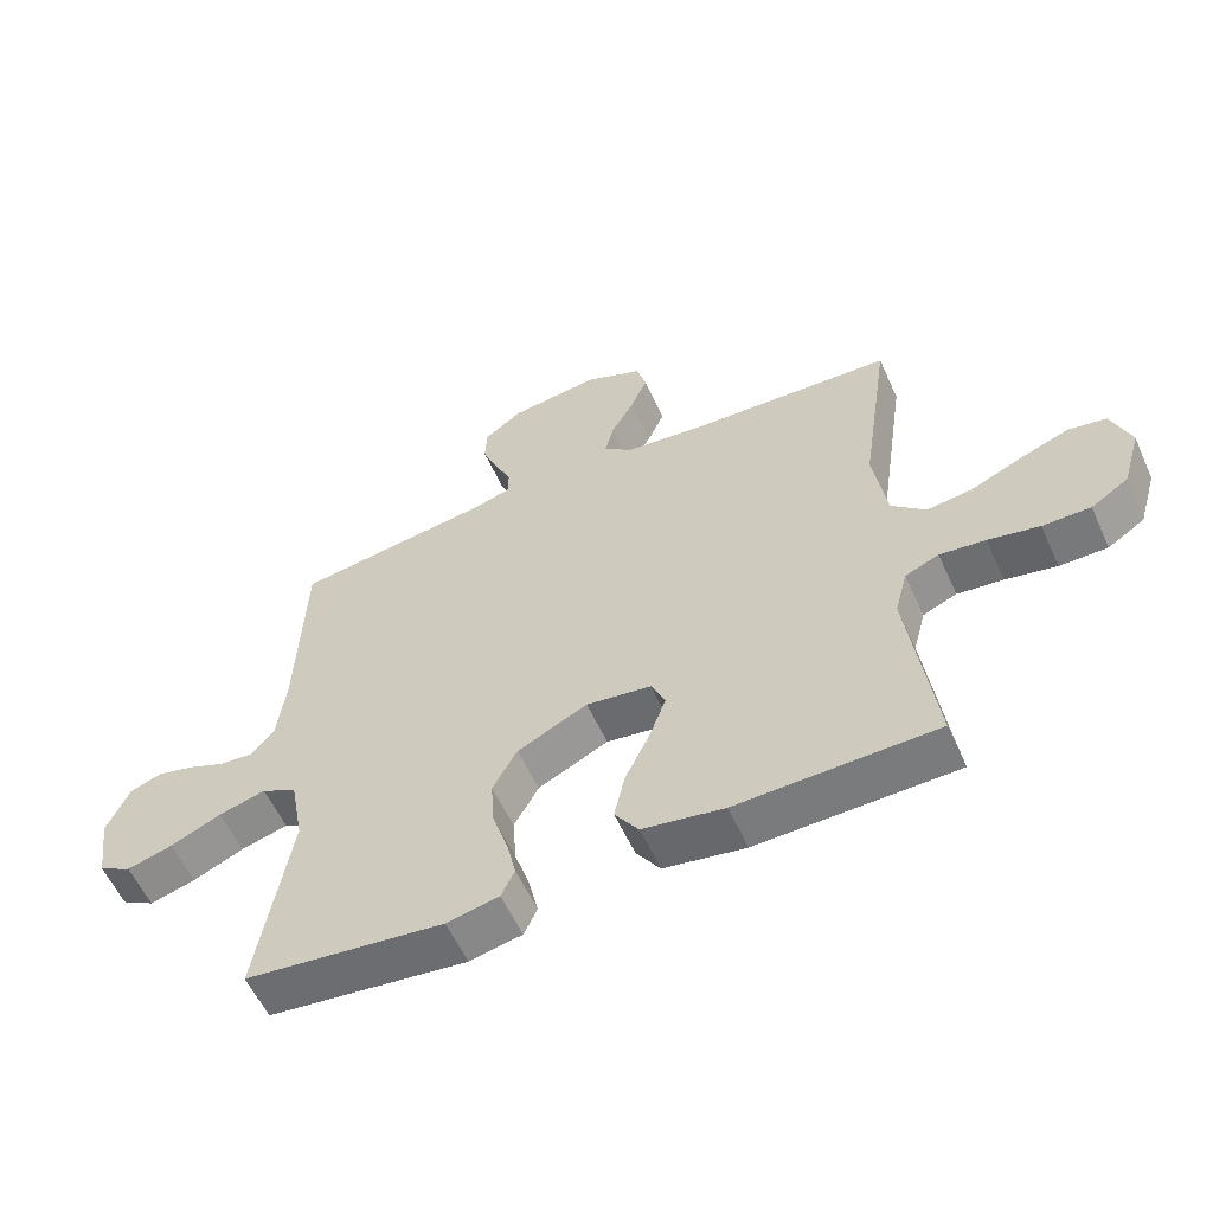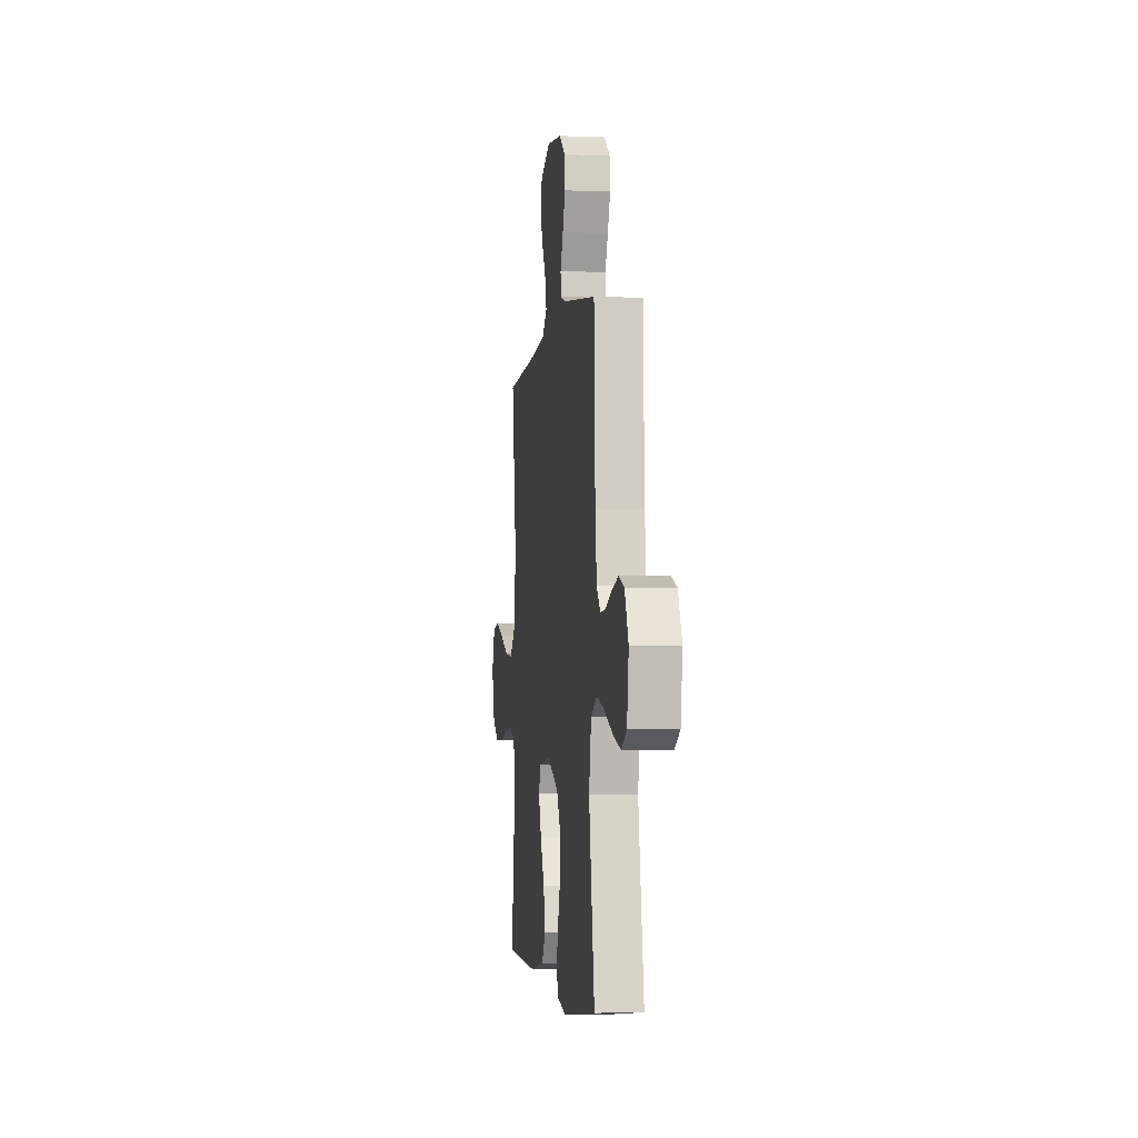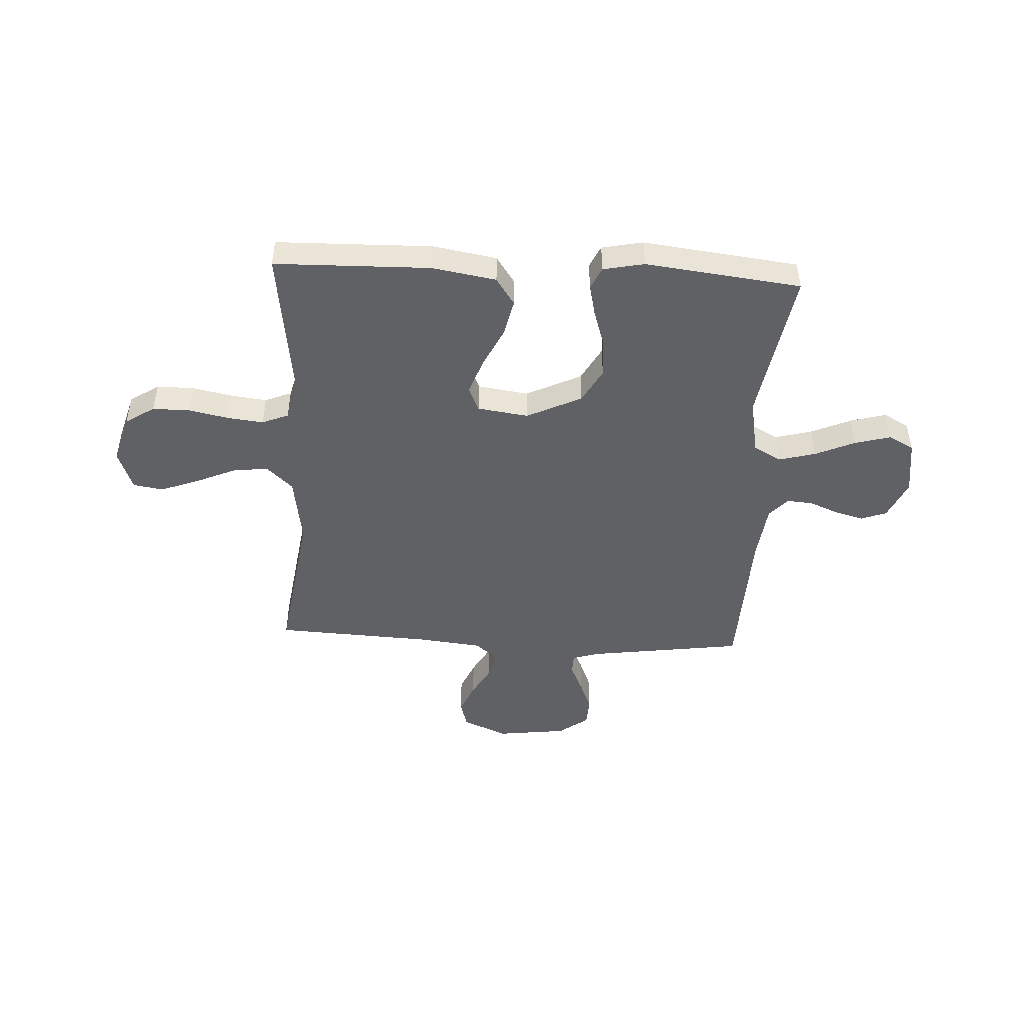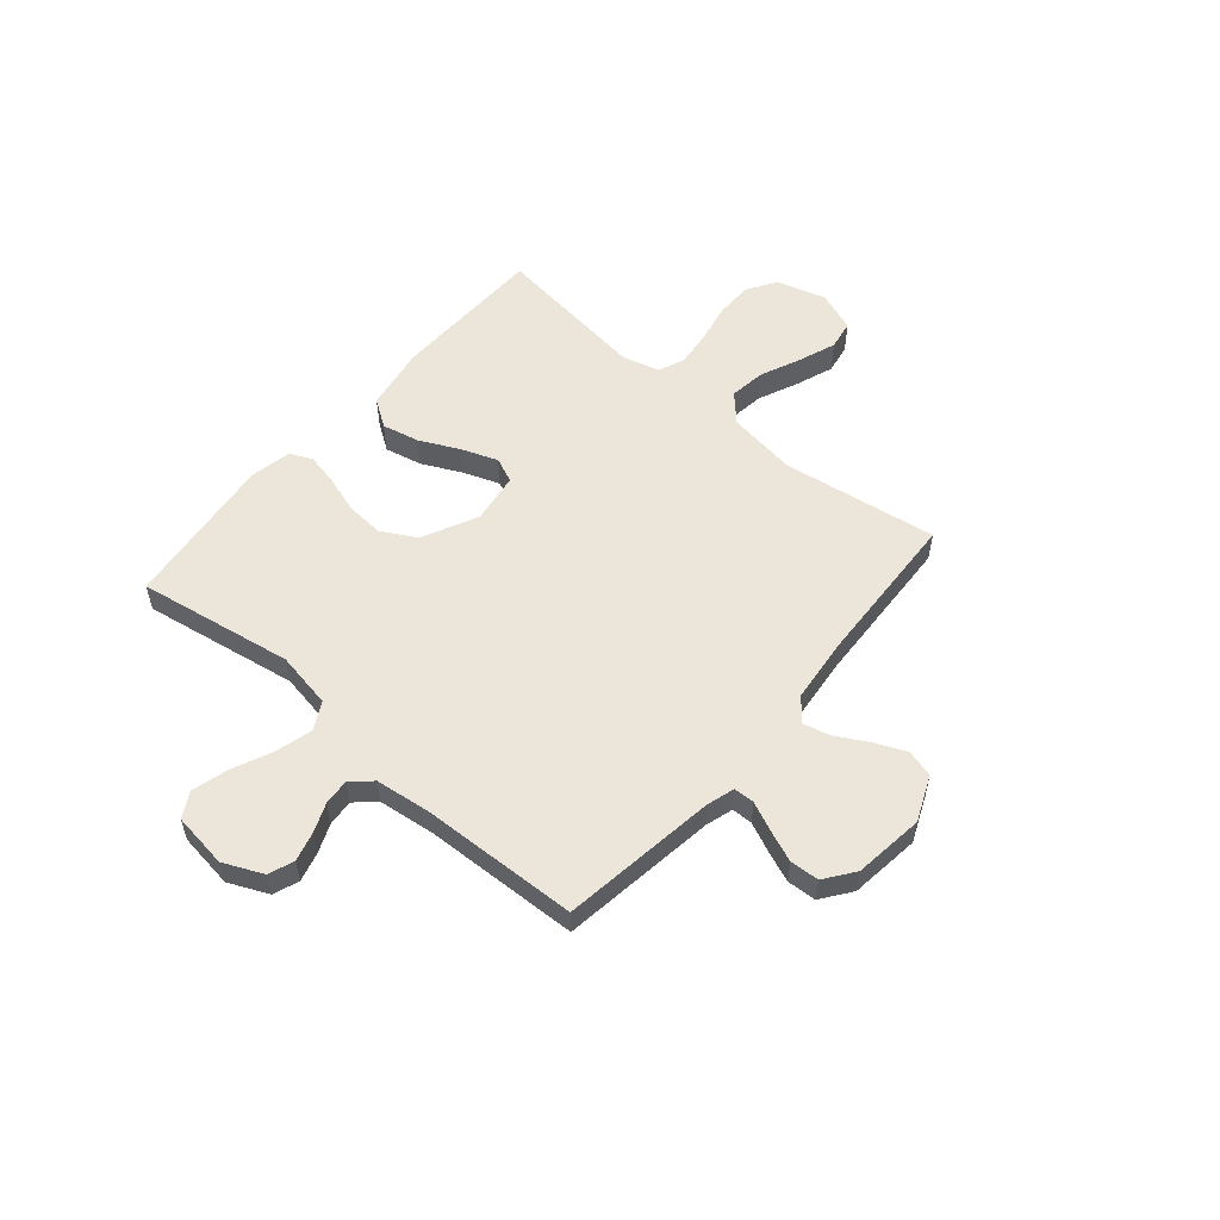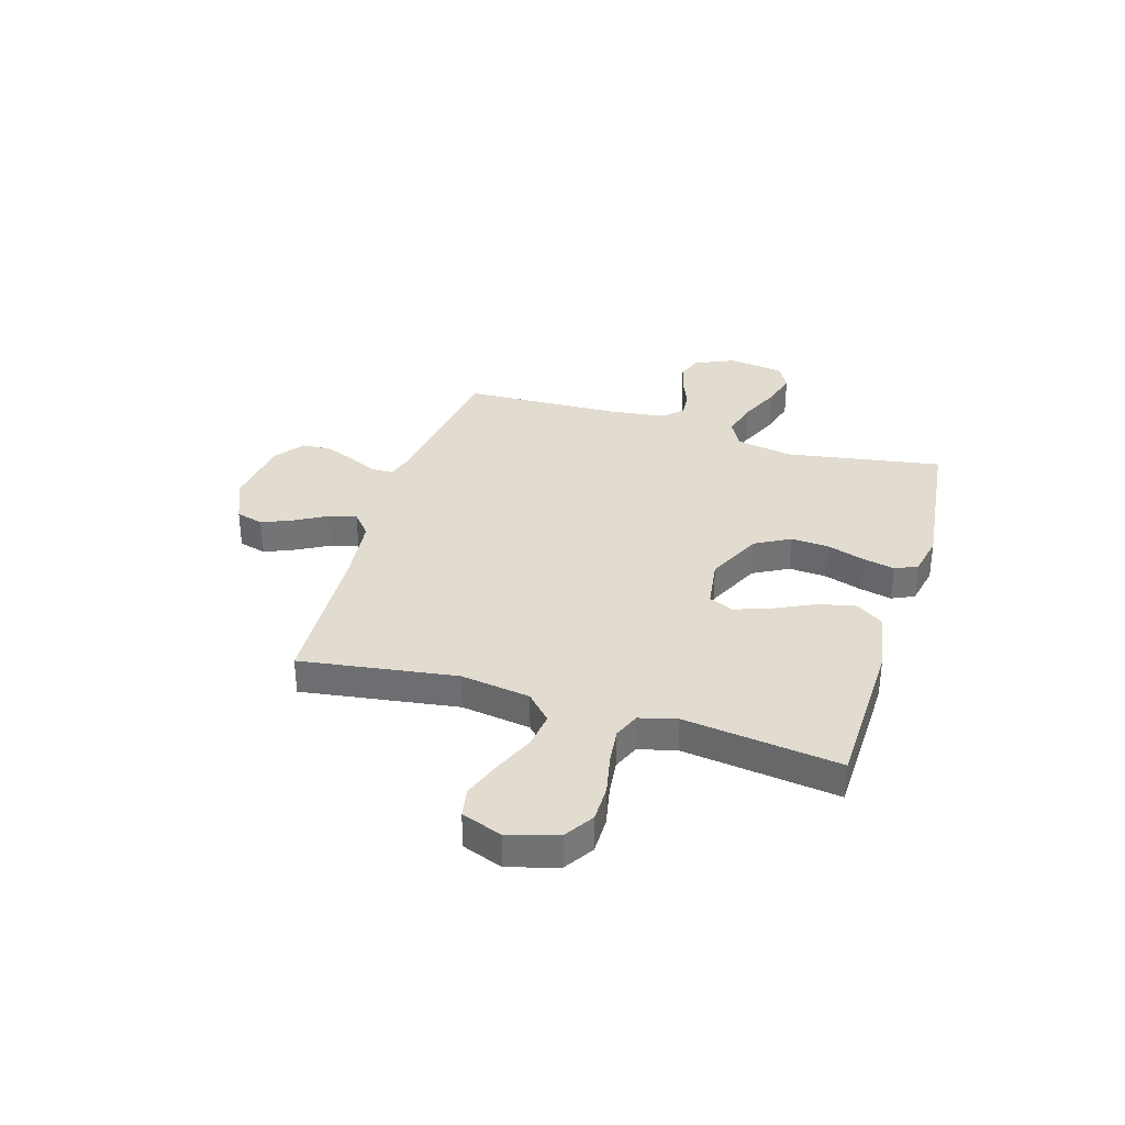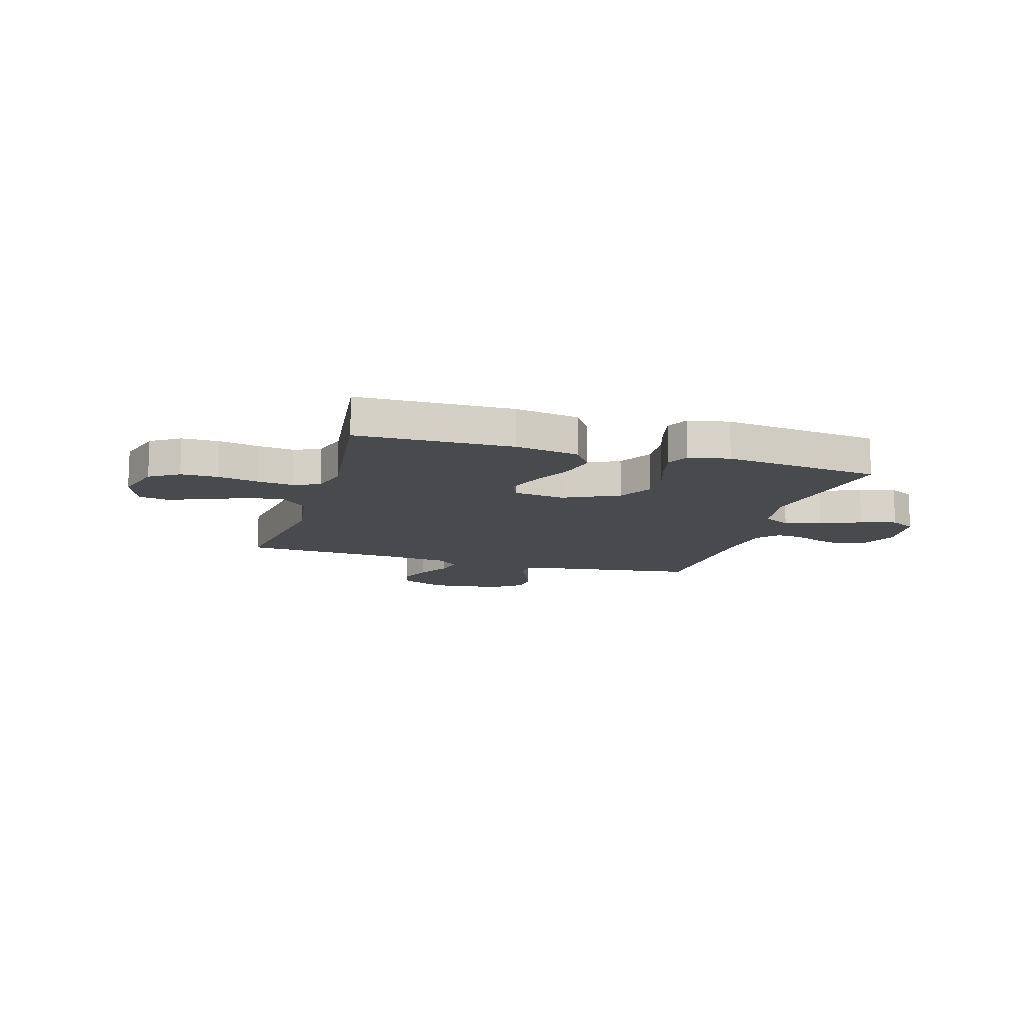
<metadata>
{"format":"obj","ext":"obj","renderer":"f3d","projection":"perspective","resolution":1024,"background":"white","views":[{"elev":-57.7,"azim":24.3,"up":"+Z"},{"elev":-3.4,"azim":-97.8,"up":"+Z"},{"elev":-46.9,"azim":177.0,"up":"+Y"},{"elev":55.2,"azim":-49.6,"up":"+Y"},{"elev":34.4,"azim":106.9,"up":"+Y"},{"elev":-12.8,"azim":163.5,"up":"+Y"}]}
</metadata>
<code>
v 0.5 0.07 0.5
v 0.456 0.07 0.2
v 0.476 0.07 0.066
v 0.527 0.07 0.018
v 0.596 0.07 0.027
v 0.674 0.07 0.061
v 0.747 0.07 0.088
v 0.804 0.07 0.078
v 0.833 0.07 0
v 0.805 0.07 -0.095
v 0.749 0.07 -0.131
v 0.677 0.07 -0.131
v 0.6 0.07 -0.115
v 0.531 0.07 -0.107
v 0.48 0.07 -0.128
v 0.461 0.07 -0.2
v 0.5 0.07 -0.5
v 0.2 0.07 -0.506
v 0.077 0.07 -0.485
v 0.041 0.07 -0.432
v 0.057 0.07 -0.36
v 0.094 0.07 -0.283
v 0.119 0.07 -0.214
v 0.098 0.07 -0.166
v 0 0.07 -0.152
v -0.106 0.07 -0.203
v -0.143 0.07 -0.27
v -0.138 0.07 -0.343
v -0.115 0.07 -0.415
v -0.101 0.07 -0.477
v -0.121 0.07 -0.52
v -0.2 0.07 -0.536
v -0.5 0.07 -0.5
v -0.45 0.07 -0.2
v -0.47 0.07 -0.091
v -0.523 0.07 -0.062
v -0.594 0.07 -0.081
v -0.671 0.07 -0.115
v -0.74 0.07 -0.134
v -0.789 0.07 -0.107
v -0.804 0.07 0
v -0.77 0.07 0.076
v -0.721 0.07 0.094
v -0.665 0.07 0.079
v -0.609 0.07 0.056
v -0.559 0.07 0.052
v -0.524 0.07 0.091
v -0.511 0.07 0.2
v -0.5 0.07 0.5
v -0.2 0.07 0.542
v -0.147 0.07 0.558
v -0.146 0.07 0.598
v -0.171 0.07 0.654
v -0.195 0.07 0.714
v -0.192 0.07 0.77
v -0.135 0.07 0.812
v 0 0.07 0.829
v 0.087 0.07 0.792
v 0.102 0.07 0.739
v 0.076 0.07 0.679
v 0.042 0.07 0.618
v 0.029 0.07 0.566
v 0.072 0.07 0.529
v 0.2 0.07 0.515
v 0.5 0 0.5
v 0.456 0 0.2
v 0.476 0 0.066
v 0.527 0 0.018
v 0.596 0 0.027
v 0.674 0 0.061
v 0.747 0 0.088
v 0.804 0 0.078
v 0.833 0 0
v 0.805 0 -0.095
v 0.749 0 -0.131
v 0.677 0 -0.131
v 0.6 0 -0.115
v 0.531 0 -0.107
v 0.48 0 -0.128
v 0.461 0 -0.2
v 0.5 0 -0.5
v 0.2 0 -0.506
v 0.077 0 -0.485
v 0.041 0 -0.432
v 0.057 0 -0.36
v 0.094 0 -0.283
v 0.119 0 -0.214
v 0.098 0 -0.166
v 0 0 -0.152
v -0.106 0 -0.203
v -0.143 0 -0.27
v -0.138 0 -0.343
v -0.115 0 -0.415
v -0.101 0 -0.477
v -0.121 0 -0.52
v -0.2 0 -0.536
v -0.5 0 -0.5
v -0.45 0 -0.2
v -0.47 0 -0.091
v -0.523 0 -0.062
v -0.594 0 -0.081
v -0.671 0 -0.115
v -0.74 0 -0.134
v -0.789 0 -0.107
v -0.804 0 0
v -0.77 0 0.076
v -0.721 0 0.094
v -0.665 0 0.079
v -0.609 0 0.056
v -0.559 0 0.052
v -0.524 0 0.091
v -0.511 0 0.2
v -0.5 0 0.5
v -0.2 0 0.542
v -0.147 0 0.558
v -0.146 0 0.598
v -0.171 0 0.654
v -0.195 0 0.714
v -0.192 0 0.77
v -0.135 0 0.812
v 0 0 0.829
v 0.087 0 0.792
v 0.102 0 0.739
v 0.076 0 0.679
v 0.042 0 0.618
v 0.029 0 0.566
v 0.072 0 0.529
v 0.2 0 0.515
f 59 60 61
f 58 59 61
f 57 58 61
f 56 57 61
f 55 56 61
f 54 55 61
f 53 54 61
f 52 53 61
f 51 52 61 62
f 50 51 62 63
f 50 63 64
f 49 50 64
f 48 49 64
f 43 44 45
f 42 43 45
f 41 42 45
f 40 41 45
f 39 40 45
f 38 39 45
f 37 38 45
f 36 37 45 46
f 35 36 46 47
f 32 33 34
f 31 32 34
f 30 31 34
f 29 30 34
f 28 29 34
f 27 28 34 35
f 47 48 64
f 35 47 64
f 27 35 64
f 26 27 64
f 20 21 22
f 19 20 22
f 18 19 22
f 17 18 22
f 16 17 22
f 15 16 22 23
f 14 15 23 24
f 11 12 13
f 10 11 13
f 9 10 13
f 8 9 13
f 7 8 13
f 6 7 13
f 5 6 13
f 4 5 13 14
f 14 24 25
f 4 14 25
f 3 4 25
f 64 1 2
f 26 64 2
f 25 26 2
f 2 3 25
f 125 124 123
f 125 123 122
f 125 122 121
f 125 121 120
f 125 120 119
f 125 119 118
f 125 118 117
f 125 117 116
f 126 125 116 115
f 127 126 115 114
f 128 127 114
f 128 114 113
f 128 113 112
f 109 108 107
f 109 107 106
f 109 106 105
f 109 105 104
f 109 104 103
f 109 103 102
f 109 102 101
f 110 109 101 100
f 111 110 100 99
f 98 97 96
f 98 96 95
f 98 95 94
f 98 94 93
f 98 93 92
f 99 98 92 91
f 128 112 111
f 128 111 99
f 128 99 91
f 128 91 90
f 86 85 84
f 86 84 83
f 86 83 82
f 86 82 81
f 86 81 80
f 87 86 80 79
f 88 87 79 78
f 77 76 75
f 77 75 74
f 77 74 73
f 77 73 72
f 77 72 71
f 77 71 70
f 77 70 69
f 78 77 69 68
f 89 88 78
f 89 78 68
f 89 68 67
f 66 65 128
f 66 128 90
f 66 90 89
f 89 67 66
f 1 65 66 2
f 2 66 67 3
f 3 67 68 4
f 4 68 69 5
f 5 69 70 6
f 6 70 71 7
f 7 71 72 8
f 8 72 73 9
f 9 73 74 10
f 10 74 75 11
f 11 75 76 12
f 12 76 77 13
f 13 77 78 14
f 14 78 79 15
f 15 79 80 16
f 16 80 81 17
f 17 81 82 18
f 18 82 83 19
f 19 83 84 20
f 20 84 85 21
f 21 85 86 22
f 22 86 87 23
f 23 87 88 24
f 24 88 89 25
f 25 89 90 26
f 26 90 91 27
f 27 91 92 28
f 28 92 93 29
f 29 93 94 30
f 30 94 95 31
f 31 95 96 32
f 32 96 97 33
f 33 97 98 34
f 34 98 99 35
f 35 99 100 36
f 36 100 101 37
f 37 101 102 38
f 38 102 103 39
f 39 103 104 40
f 40 104 105 41
f 41 105 106 42
f 42 106 107 43
f 43 107 108 44
f 44 108 109 45
f 45 109 110 46
f 46 110 111 47
f 47 111 112 48
f 48 112 113 49
f 49 113 114 50
f 50 114 115 51
f 51 115 116 52
f 52 116 117 53
f 53 117 118 54
f 54 118 119 55
f 55 119 120 56
f 56 120 121 57
f 57 121 122 58
f 58 122 123 59
f 59 123 124 60
f 60 124 125 61
f 61 125 126 62
f 62 126 127 63
f 63 127 128 64
f 64 128 65 1

</code>
